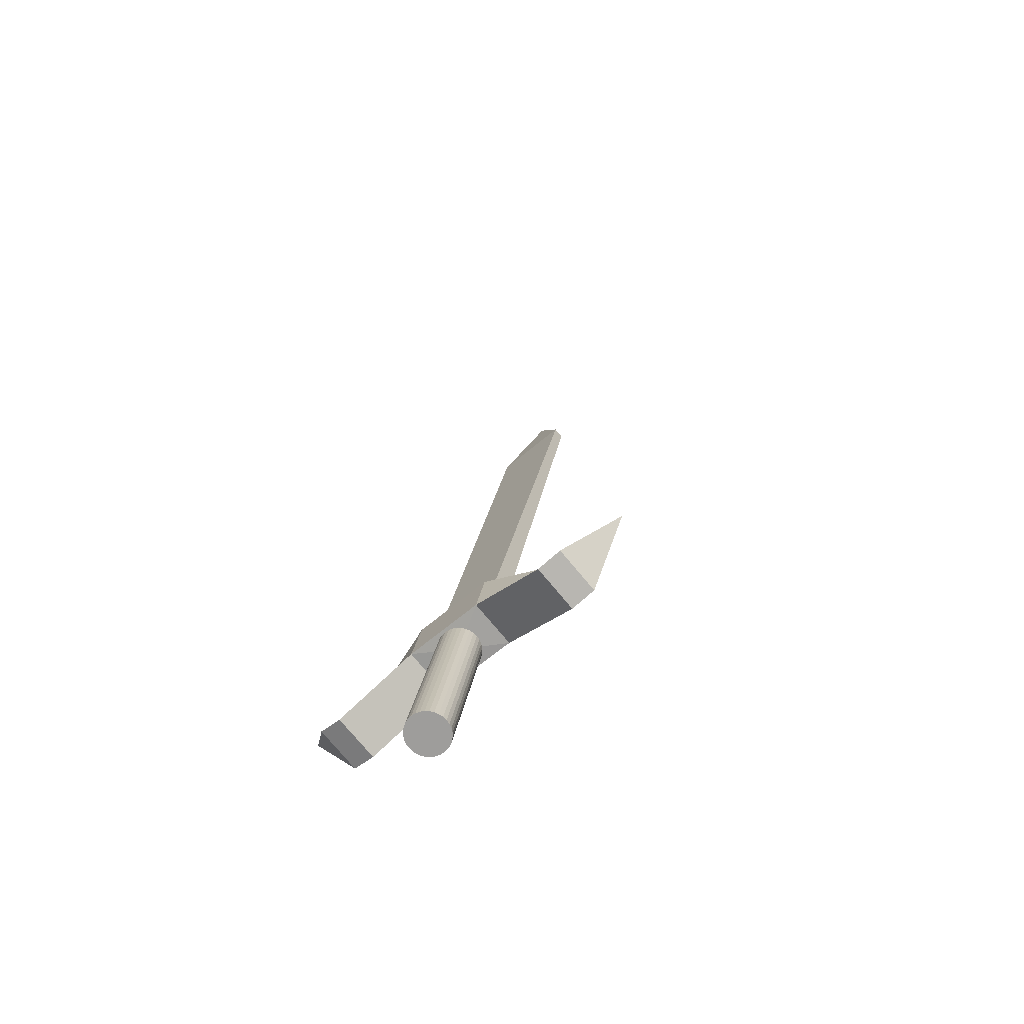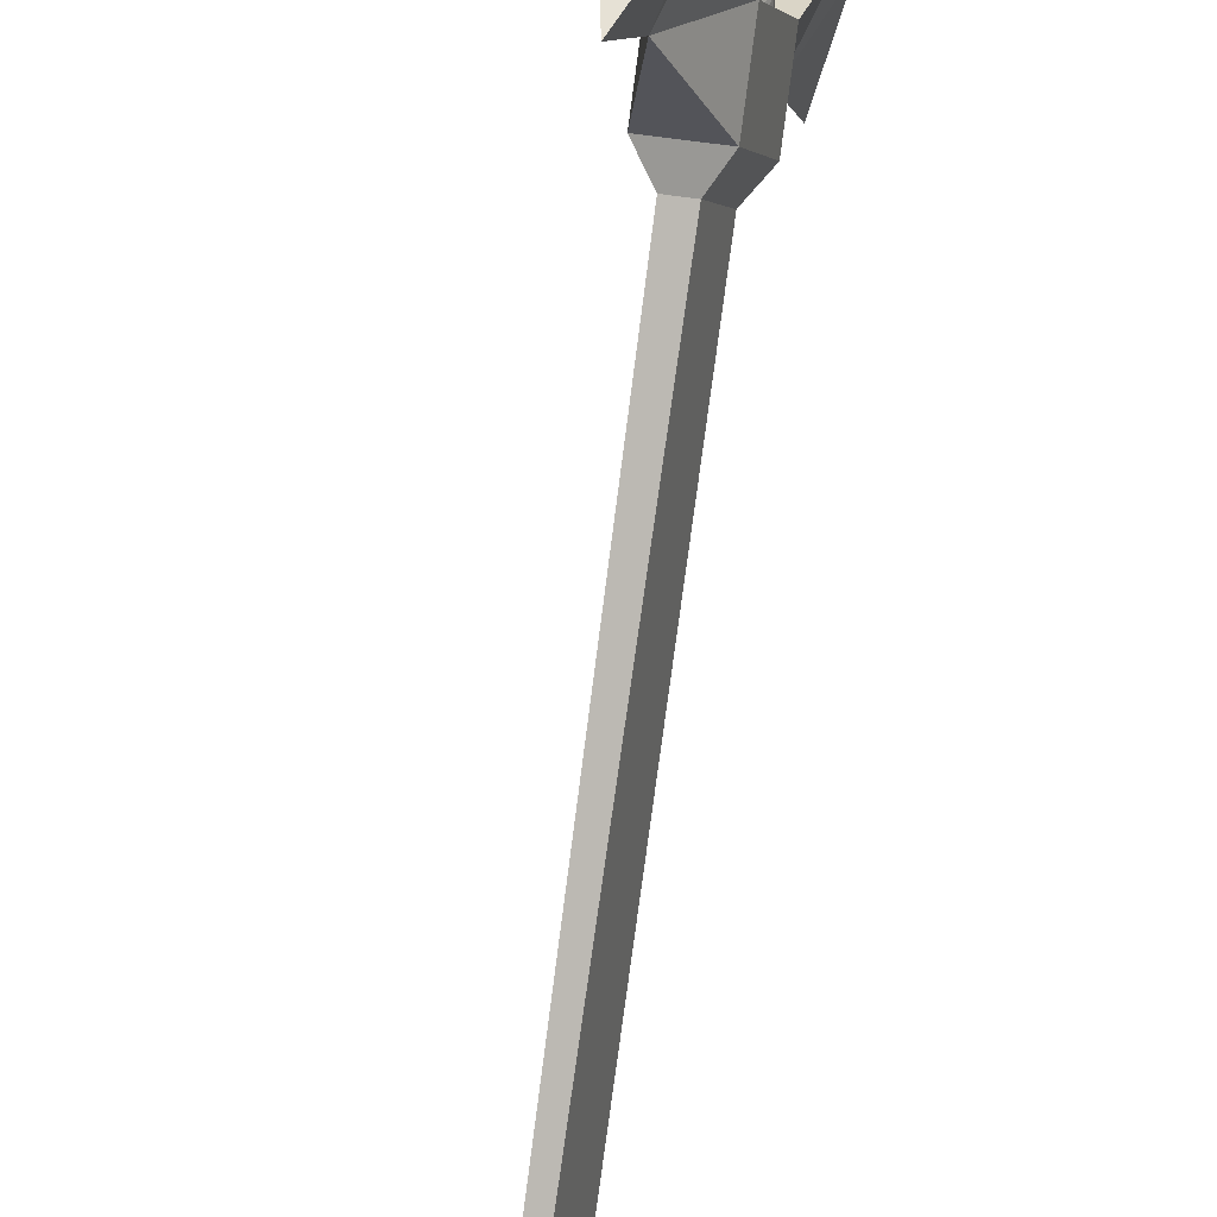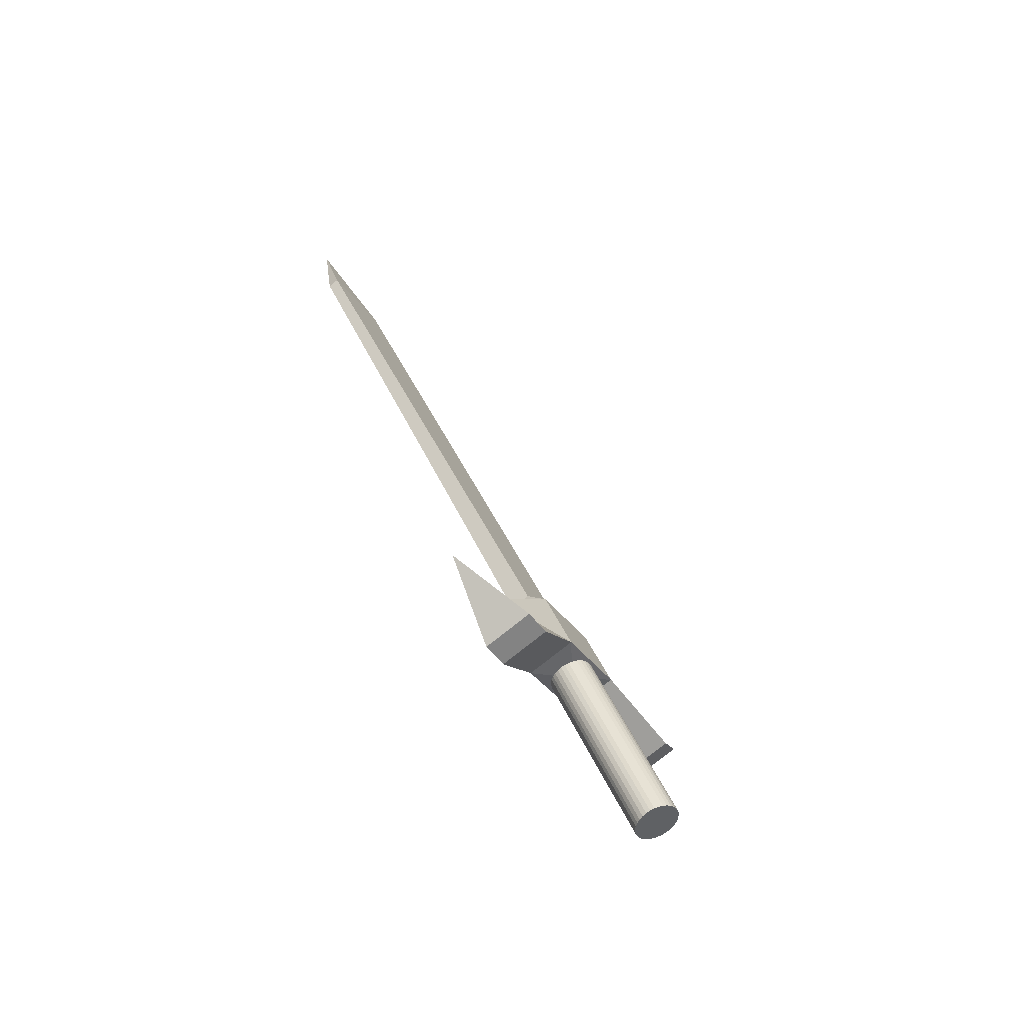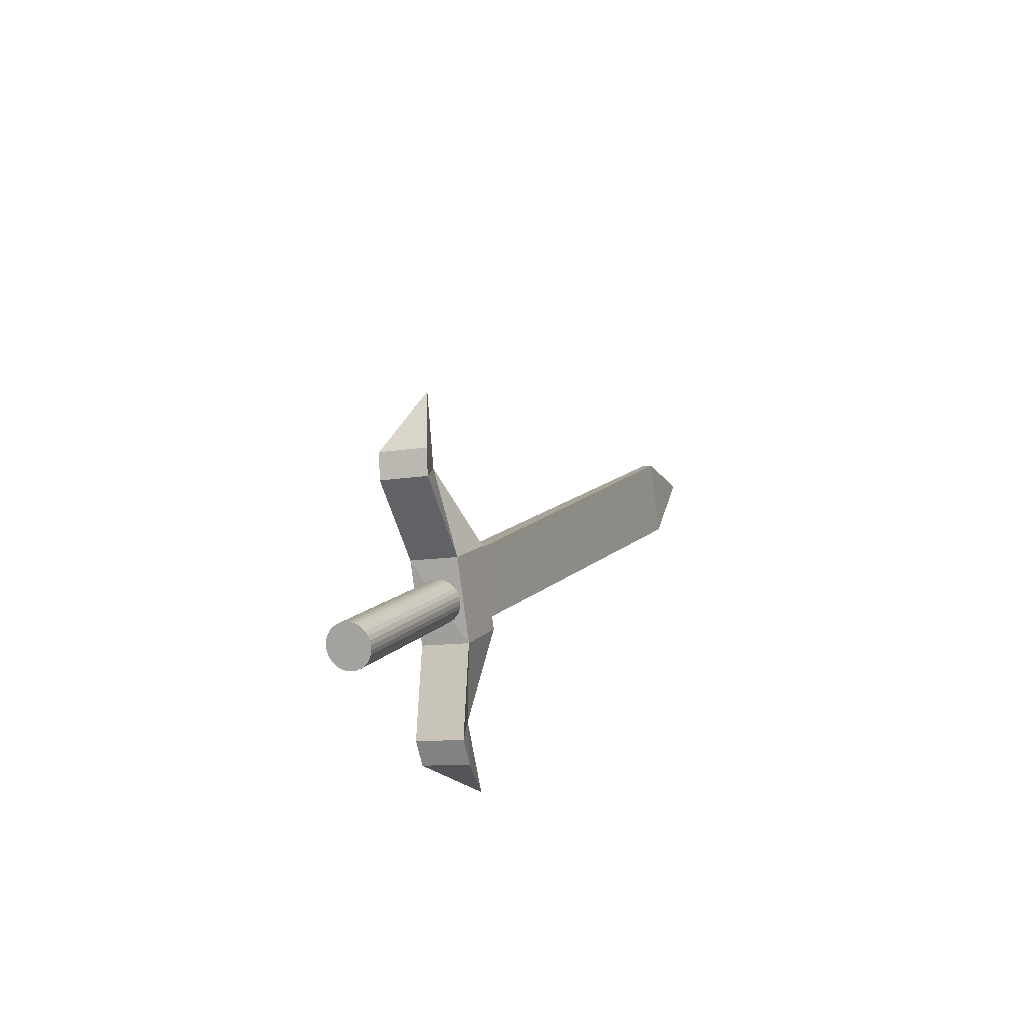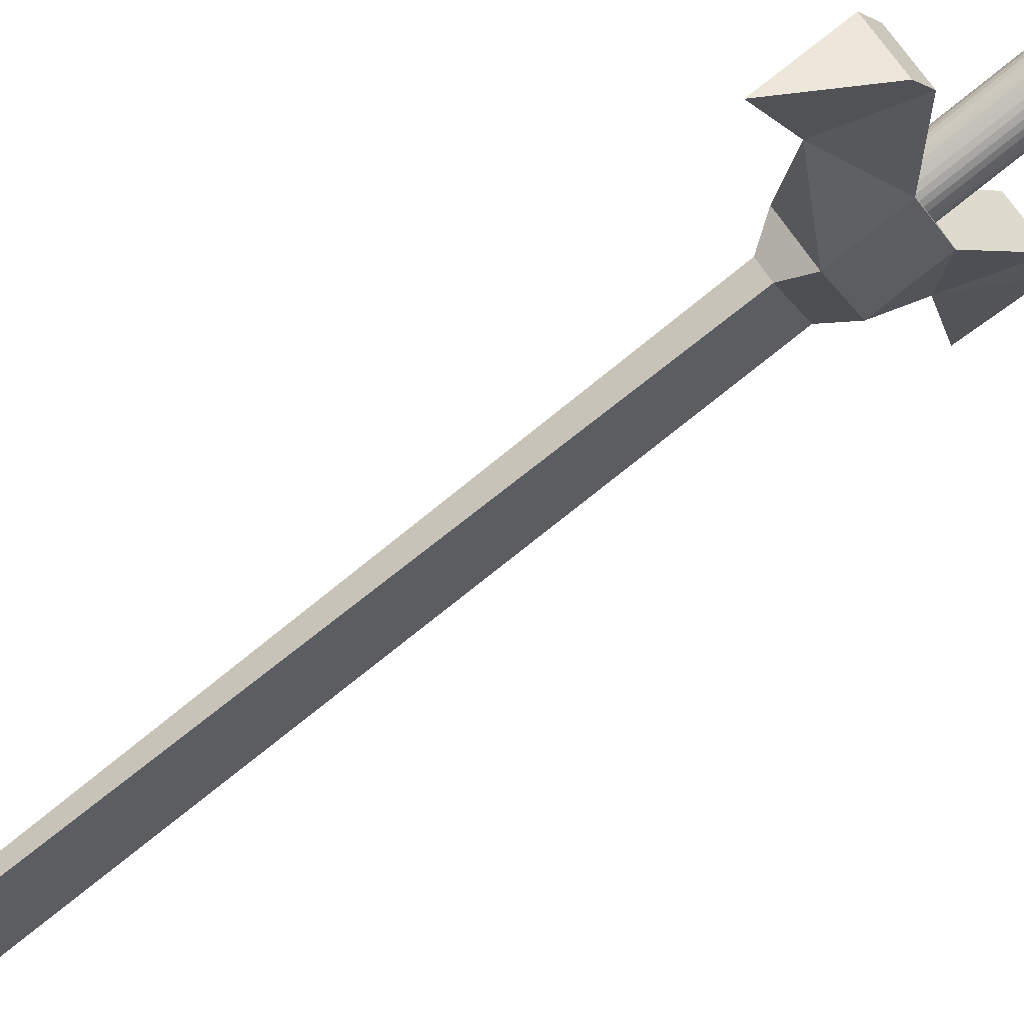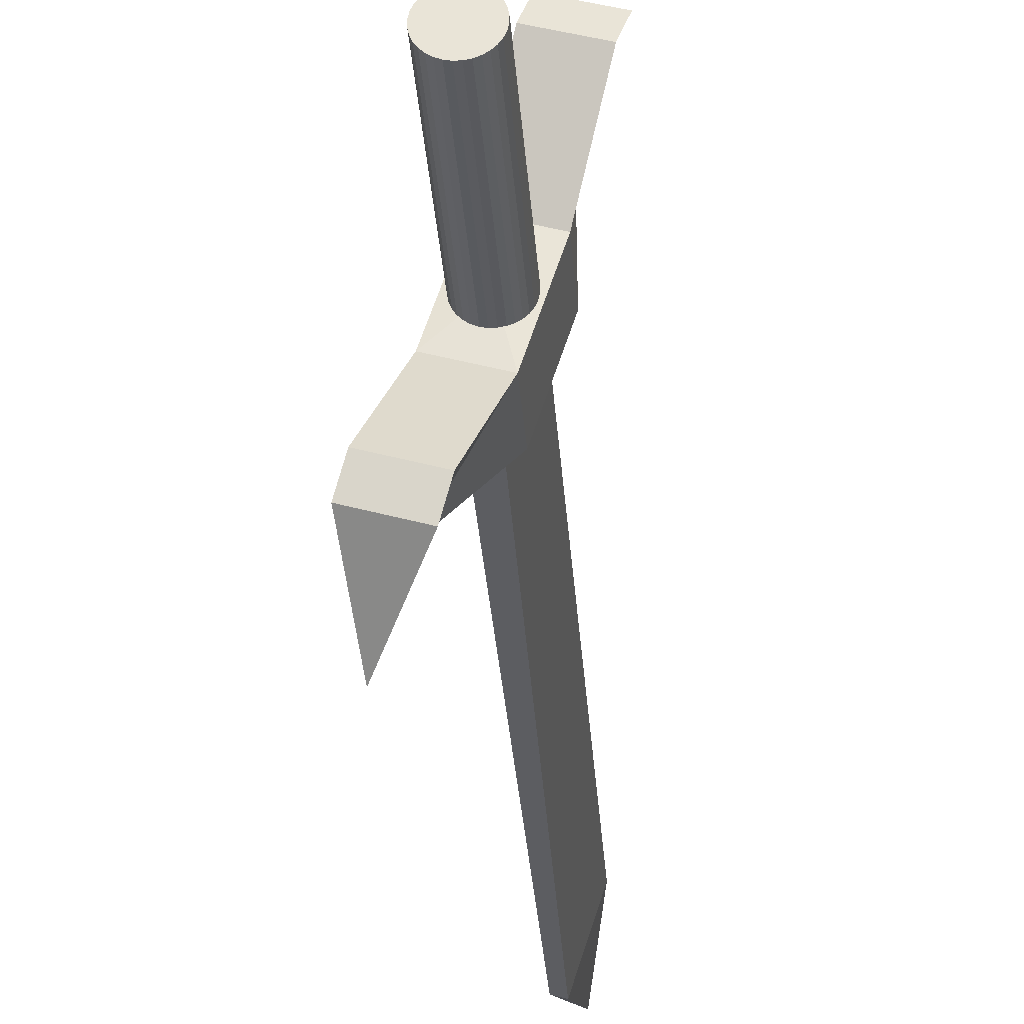
<metadata>
{"format":"obj","ext":"obj","renderer":"f3d","projection":"perspective","resolution":1024,"background":"white","views":[{"elev":-50.4,"azim":-30.0,"up":"+Y"},{"elev":-71.7,"azim":-24.9,"up":"+Z"},{"elev":-44.9,"azim":-129.9,"up":"+Y"},{"elev":-74.6,"azim":27.5,"up":"+Y"},{"elev":78.4,"azim":-143.2,"up":"+Z"},{"elev":-18.1,"azim":-12.6,"up":"+Z"}]}
</metadata>
<code>
o Cube
v 0.3914 -0.3996 -0.9518
v 0.4421 -0.3768 -0.8125
v 0.3117 -0.3687 -0.9278
v 0.3624 -0.3459 -0.7885
v 0.4232 -0.2952 -0.9805
v 0.474 -0.2724 -0.8412
v 0.3435 -0.2643 -0.9565
v 0.3942 -0.2415 -0.8172
v 0.472 -0.4225 -0.6544
v 0.3923 -0.3916 -0.6304
v 0.4666 -0.2942 -0.6734
v 0.3197 -0.4909 -1.072
v 0.24 -0.46 -1.048
v 0.3143 -0.3626 -1.091
v 0.7037 0.736 -1.251
v 0.7544 0.7588 -1.112
v 0.6846 0.7434 -1.246
v 0.7354 0.7662 -1.106
v 0.4232 -0.2952 -0.9805
v 0.472 -0.4225 -0.6544
v 0.3923 -0.3916 -0.6304
v 0.4666 -0.2942 -0.6734
v 0.491 -0.4045 -0.6145
v 0.4113 -0.3736 -0.5905
v 0.5163 -0.2581 -0.5547
v 0.3075 -0.4869 -1.118
v 0.2277 -0.456 -1.094
v 0.2743 -0.3668 -1.219
v 0.7037 0.736 -1.251
v 0.7544 0.7588 -1.112
v 0.6846 0.7434 -1.246
v 0.7354 0.7662 -1.106
v 0.7037 0.736 -1.251
v 0.7544 0.7588 -1.112
v 0.6846 0.7434 -1.246
v 0.7354 0.7662 -1.106
v 0.772 0.9234 -1.226
v 0.7037 0.736 -1.251
v 0.7544 0.7588 -1.112
v 0.6846 0.7434 -1.246
v 0.7354 0.7662 -1.106
v 0.474 -0.2724 -0.8412
v 0.3435 -0.2643 -0.9565
v 0.3942 -0.2415 -0.8172
v 0.3836 -0.2323 -0.9638
v 0.4151 -0.2445 -0.9732
v 0.4579 -0.2253 -0.8557
v 0.4265 -0.2131 -0.8462
v 0.376 -0.3757 -0.8693
v 0.2789 -0.6944 -0.7818
v 0.3768 -0.3733 -0.87
v 0.2656 -0.7003 -0.8182
v 0.2728 -0.7029 -0.8196
v 0.2801 -0.7051 -0.8195
v 0.2874 -0.7069 -0.818
v 0.2944 -0.7082 -0.815
v 0.3008 -0.709 -0.8108
v 0.3063 -0.7093 -0.8055
v 0.3108 -0.7089 -0.7993
v 0.3141 -0.708 -0.7924
v 0.316 -0.7066 -0.7851
v 0.3165 -0.7047 -0.7777
v 0.3155 -0.7024 -0.7704
v 0.3132 -0.6998 -0.7635
v 0.3095 -0.697 -0.7574
v 0.3046 -0.6941 -0.7522
v 0.2988 -0.6912 -0.7482
v 0.2922 -0.6884 -0.7454
v 0.285 -0.6859 -0.744
v 0.2777 -0.6837 -0.7441
v 0.2704 -0.6818 -0.7456
v 0.2634 -0.6805 -0.7486
v 0.257 -0.6797 -0.7528
v 0.2515 -0.6795 -0.7581
v 0.247 -0.6798 -0.7643
v 0.2437 -0.6807 -0.7712
v 0.2418 -0.6822 -0.7785
v 0.2413 -0.6841 -0.7859
v 0.2423 -0.6864 -0.7932
v 0.2446 -0.689 -0.8001
v 0.2483 -0.6918 -0.8062
v 0.2532 -0.6947 -0.8114
v 0.259 -0.6976 -0.8154
v 0.3706 -0.3818 -0.9078
v 0.3635 -0.3793 -0.9064
v 0.378 -0.384 -0.9077
v 0.3853 -0.3858 -0.9062
v 0.3923 -0.3872 -0.9033
v 0.3987 -0.388 -0.8991
v 0.4042 -0.3882 -0.8937
v 0.4087 -0.3879 -0.8875
v 0.412 -0.387 -0.8806
v 0.4139 -0.3855 -0.8733
v 0.4144 -0.3836 -0.8659
v 0.4134 -0.3813 -0.8586
v 0.4111 -0.3787 -0.8518
v 0.4074 -0.3759 -0.8456
v 0.4025 -0.373 -0.8404
v 0.3967 -0.3701 -0.8364
v 0.3901 -0.3674 -0.8336
v 0.3829 -0.3648 -0.8322
v 0.3756 -0.3626 -0.8323
v 0.3683 -0.3608 -0.8339
v 0.3613 -0.3594 -0.8368
v 0.3549 -0.3587 -0.841
v 0.3493 -0.3584 -0.8463
v 0.3448 -0.3588 -0.8525
v 0.3416 -0.3597 -0.8594
v 0.3397 -0.3611 -0.8667
v 0.3392 -0.363 -0.8742
v 0.3401 -0.3653 -0.8814
v 0.3425 -0.3679 -0.8883
v 0.3462 -0.3707 -0.8944
v 0.3511 -0.3736 -0.8996
v 0.3569 -0.3765 -0.9037
f 3 14 13
f 49 2 4
f 49 4 3
f 49 1 2
f 49 3 1
f 45 15 46
f 2 11 9
f 4 7 3
f 1 6 2
f 11 21 22
f 6 8 11
f 4 11 8
f 2 10 4
f 14 26 28
f 3 12 1
f 1 14 5
f 7 5 14
f 6 44 42
f 46 16 47
f 48 17 45
f 48 16 18
f 8 43 44
f 5 42 19
f 5 43 19
f 22 24 25
f 9 22 20
f 10 20 21
f 24 23 25
f 22 23 20
f 20 24 21
f 26 27 28
f 13 26 12
f 14 27 13
f 29 39 38
f 29 40 38
f 32 39 41
f 31 41 40
f 34 33 37
f 35 36 37
f 36 34 37
f 33 35 37
f 35 38 40
f 34 38 39
f 36 40 41
f 34 41 39
f 6 48 8
f 8 45 7
f 5 47 6
f 7 46 5
f 85 53 52
f 84 54 53
f 86 55 54
f 87 56 55
f 88 57 56
f 89 58 57
f 90 59 58
f 91 60 59
f 92 61 60
f 93 62 61
f 94 63 62
f 95 64 63
f 96 65 64
f 97 66 65
f 98 67 66
f 99 68 67
f 100 69 68
f 101 70 69
f 102 71 70
f 103 72 71
f 104 73 72
f 105 74 73
f 106 75 74
f 107 76 75
f 108 77 76
f 109 78 77
f 110 79 78
f 111 80 79
f 112 81 80
f 113 82 81
f 114 83 82
f 115 52 83
f 50 52 53
f 50 53 54
f 50 54 55
f 50 55 56
f 50 56 57
f 50 57 58
f 50 58 59
f 50 59 60
f 50 60 61
f 50 61 62
f 50 62 63
f 50 63 64
f 50 64 65
f 50 65 66
f 50 66 67
f 50 67 68
f 50 68 69
f 50 69 70
f 50 70 71
f 50 71 72
f 50 72 73
f 50 73 74
f 50 74 75
f 50 75 76
f 50 76 77
f 50 77 78
f 50 78 79
f 50 79 80
f 50 80 81
f 50 81 82
f 50 82 83
f 50 83 52
f 51 84 85
f 51 86 84
f 51 87 86
f 51 88 87
f 51 89 88
f 51 90 89
f 51 91 90
f 51 92 91
f 51 93 92
f 51 94 93
f 51 95 94
f 51 96 95
f 51 97 96
f 51 98 97
f 51 99 98
f 51 100 99
f 51 101 100
f 51 102 101
f 51 103 102
f 51 104 103
f 51 105 104
f 51 106 105
f 51 107 106
f 51 108 107
f 51 109 108
f 51 110 109
f 51 111 110
f 51 112 111
f 51 113 112
f 51 114 113
f 51 115 114
f 51 85 115
f 3 7 14
f 45 17 15
f 2 6 11
f 4 8 7
f 1 5 6
f 11 10 21
f 4 10 11
f 2 9 10
f 14 12 26
f 3 13 12
f 1 12 14
f 6 8 44
f 46 15 16
f 48 18 17
f 48 47 16
f 8 7 43
f 5 6 42
f 5 7 43
f 22 21 24
f 9 11 22
f 10 9 20
f 22 25 23
f 20 23 24
f 13 27 26
f 14 28 27
f 29 30 39
f 29 31 40
f 32 30 39
f 31 32 41
f 35 33 38
f 34 33 38
f 36 35 40
f 34 36 41
f 6 47 48
f 8 48 45
f 5 46 47
f 7 45 46
f 85 84 53
f 84 86 54
f 86 87 55
f 87 88 56
f 88 89 57
f 89 90 58
f 90 91 59
f 91 92 60
f 92 93 61
f 93 94 62
f 94 95 63
f 95 96 64
f 96 97 65
f 97 98 66
f 98 99 67
f 99 100 68
f 100 101 69
f 101 102 70
f 102 103 71
f 103 104 72
f 104 105 73
f 105 106 74
f 106 107 75
f 107 108 76
f 108 109 77
f 109 110 78
f 110 111 79
f 111 112 80
f 112 113 81
f 113 114 82
f 114 115 83
f 115 85 52

</code>
